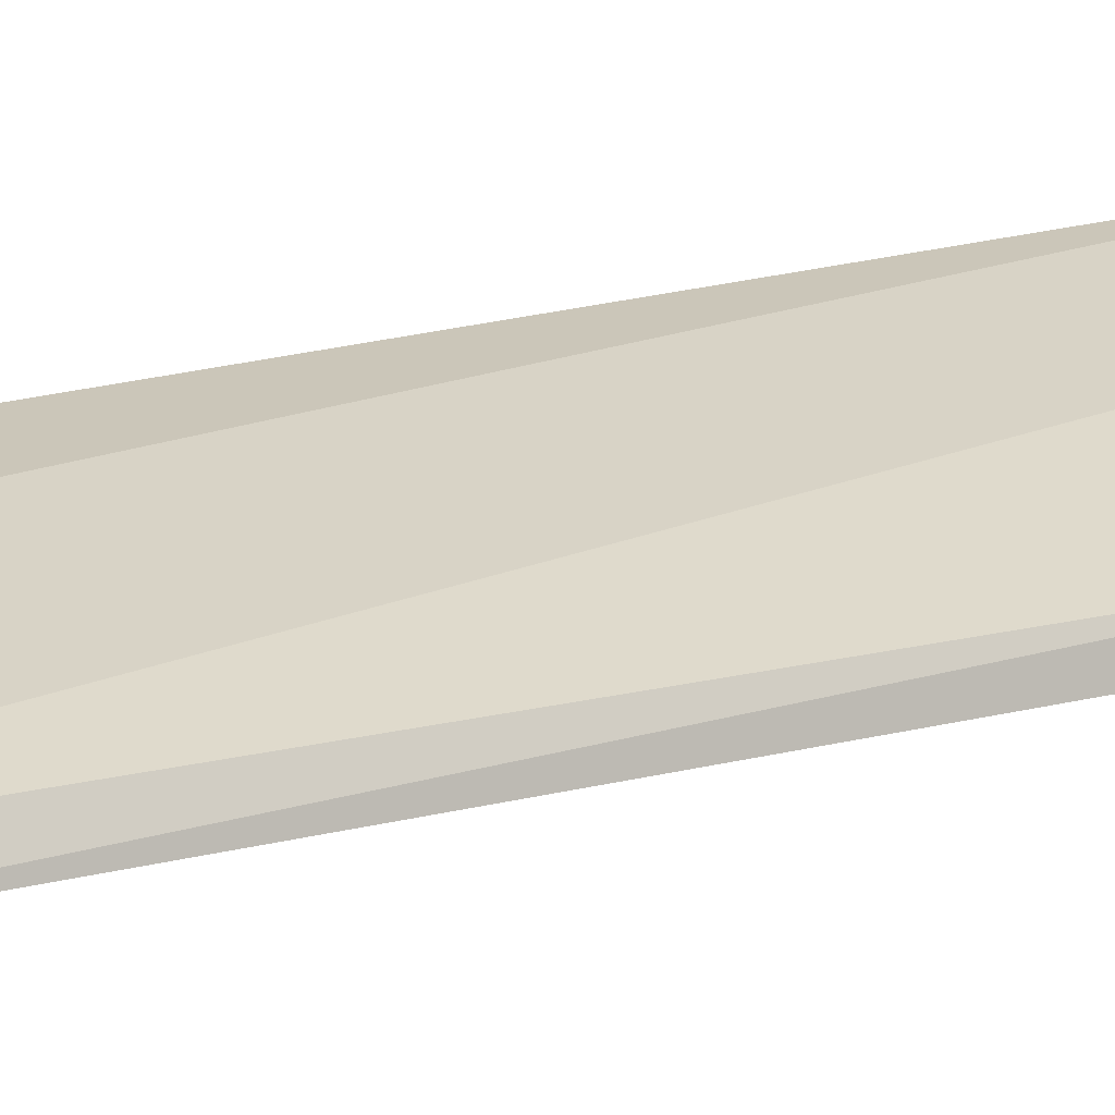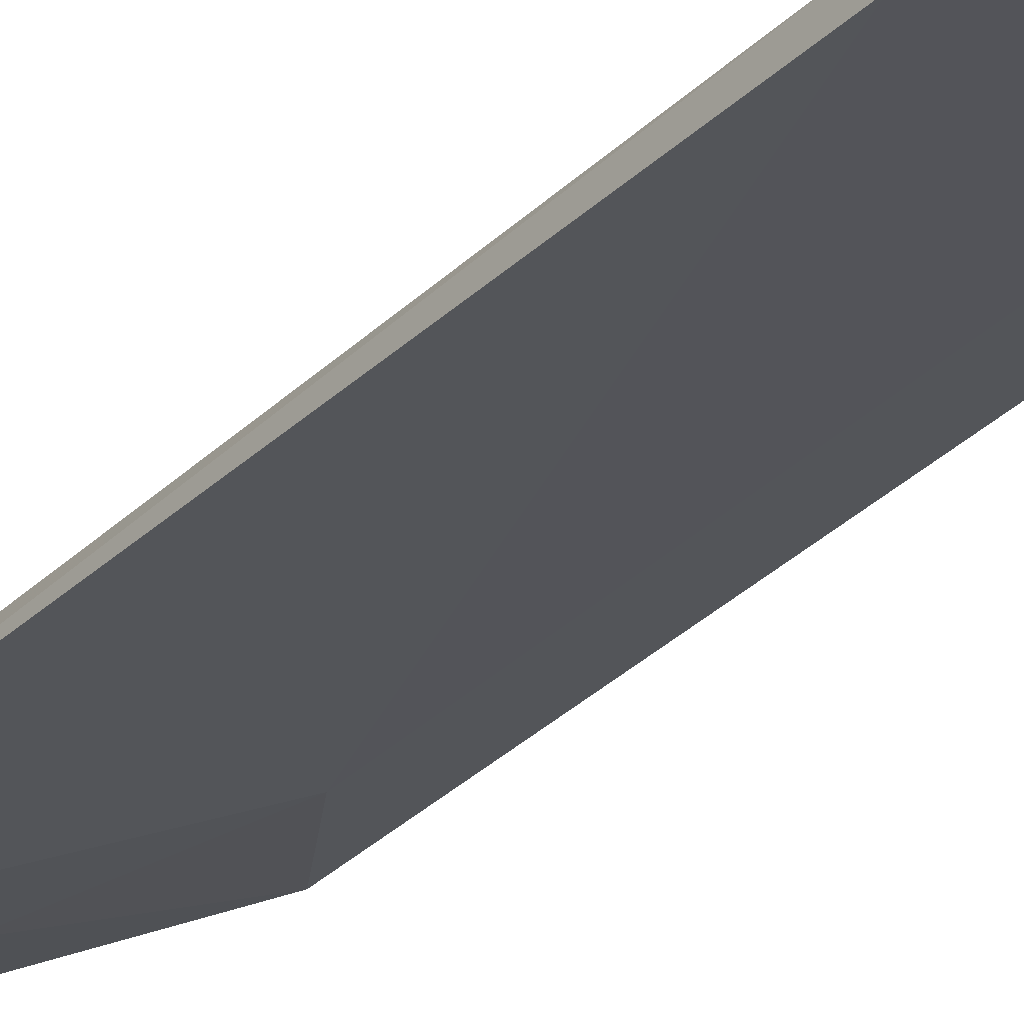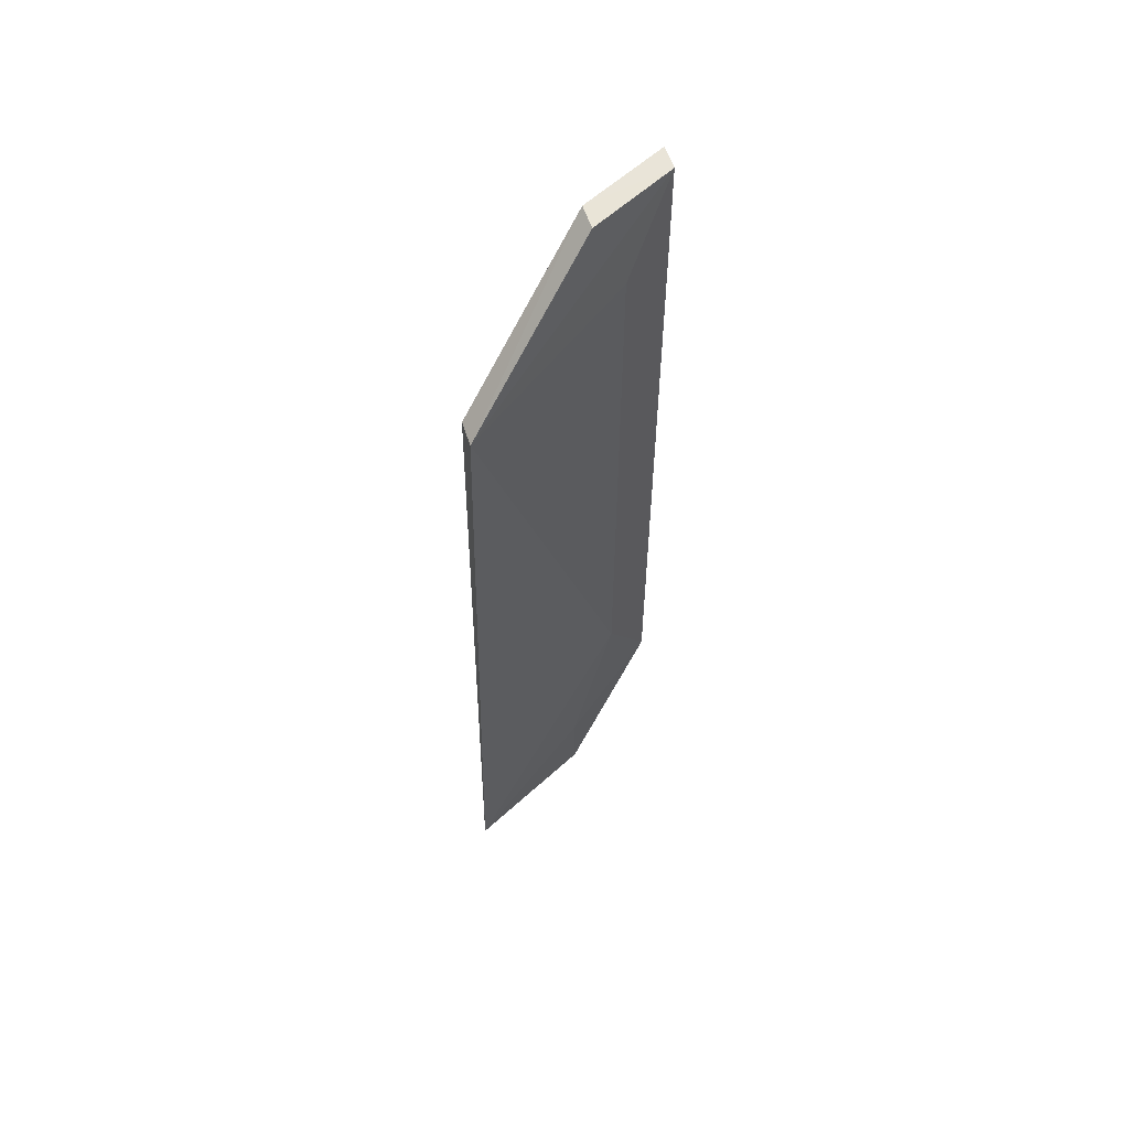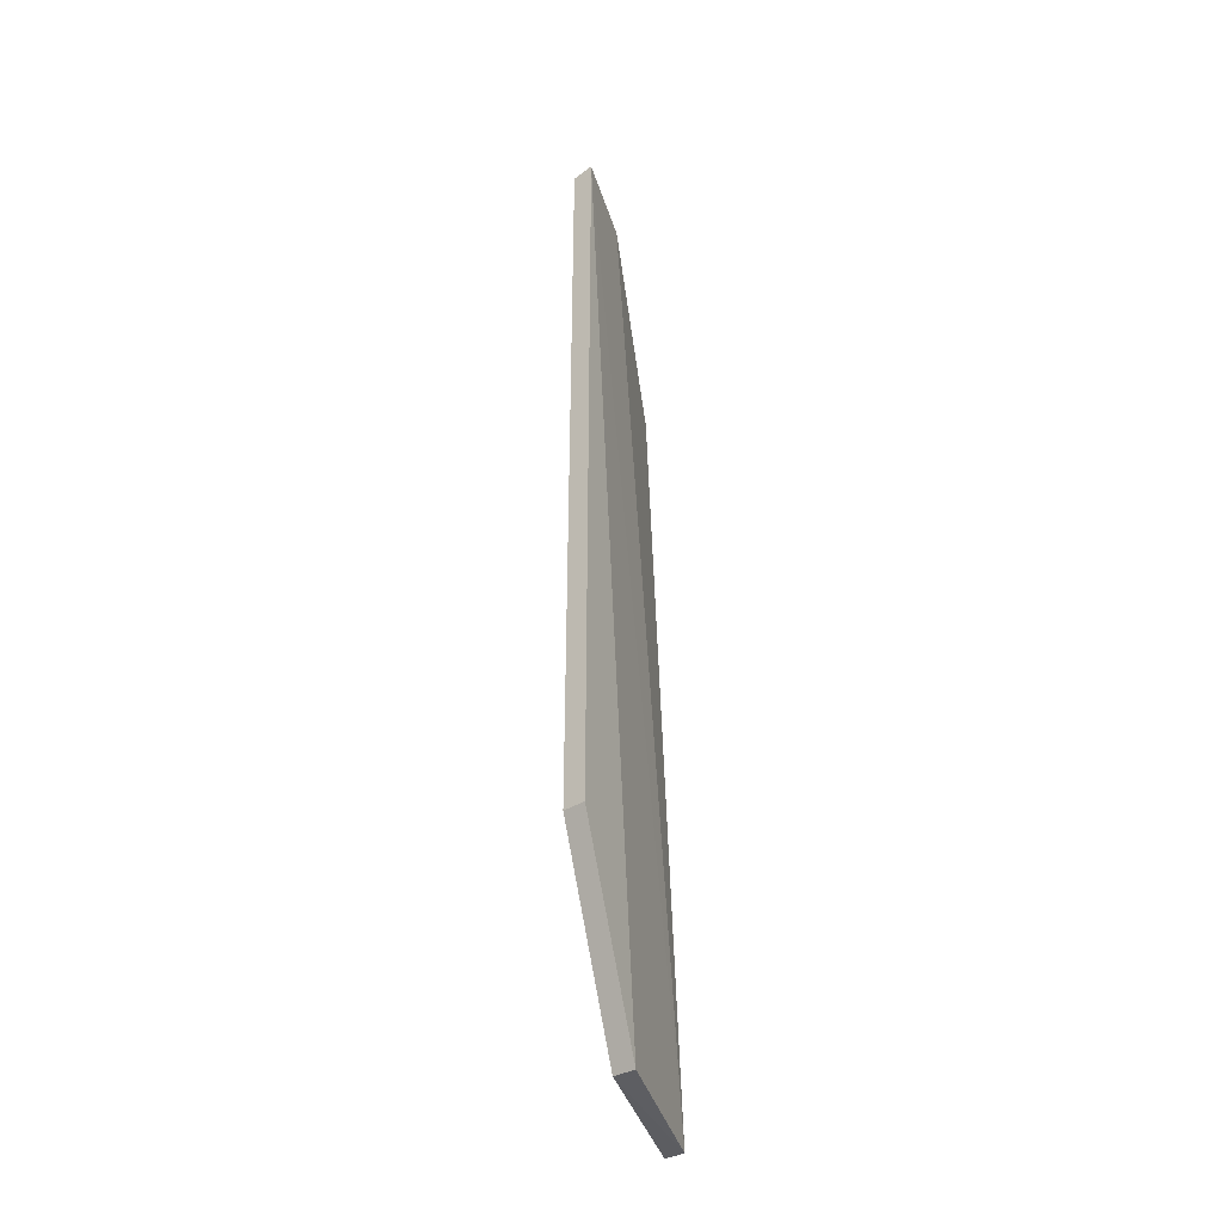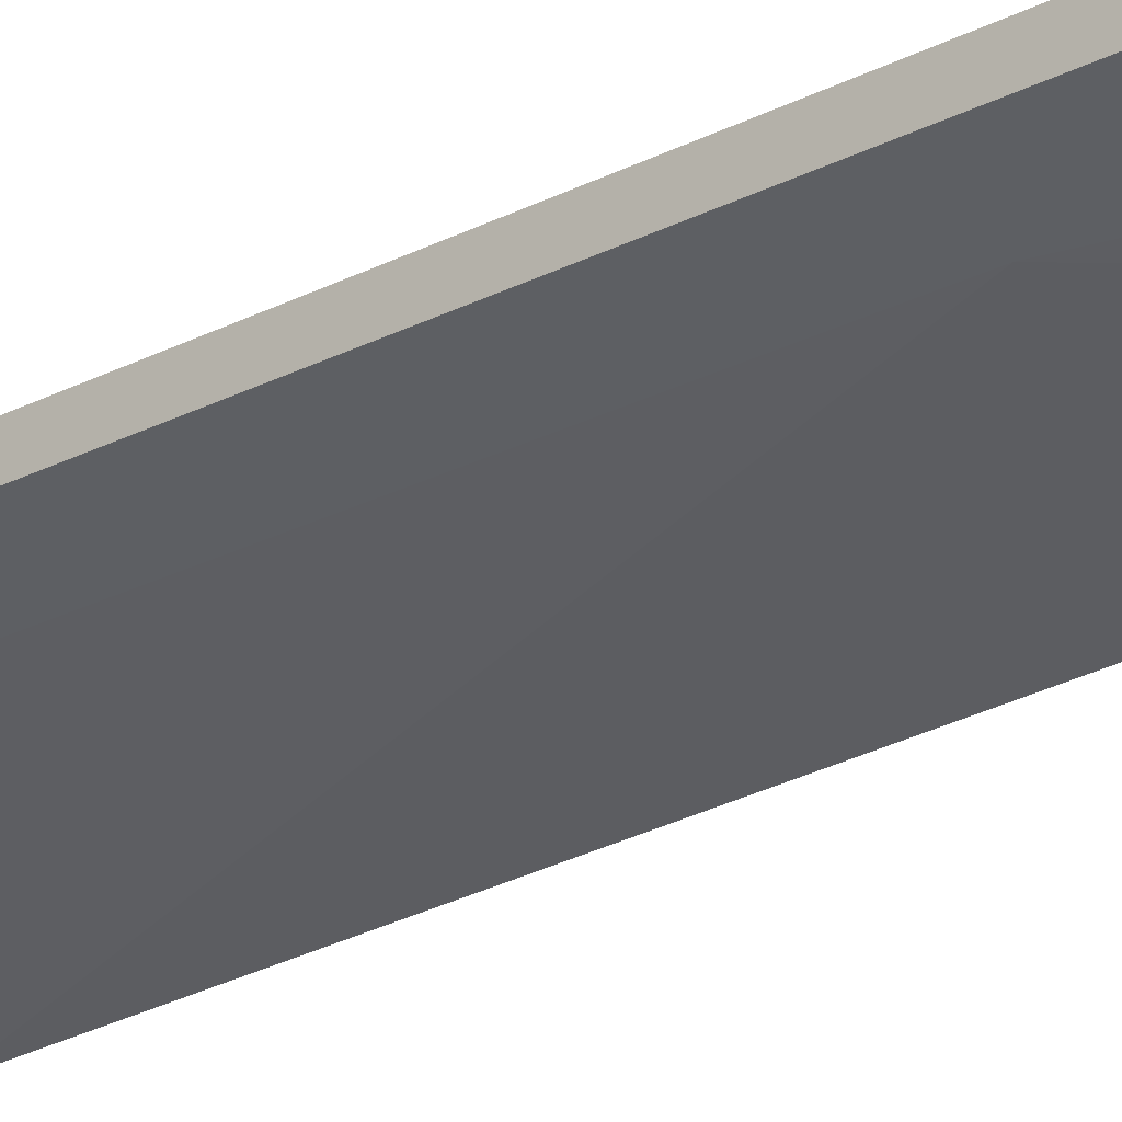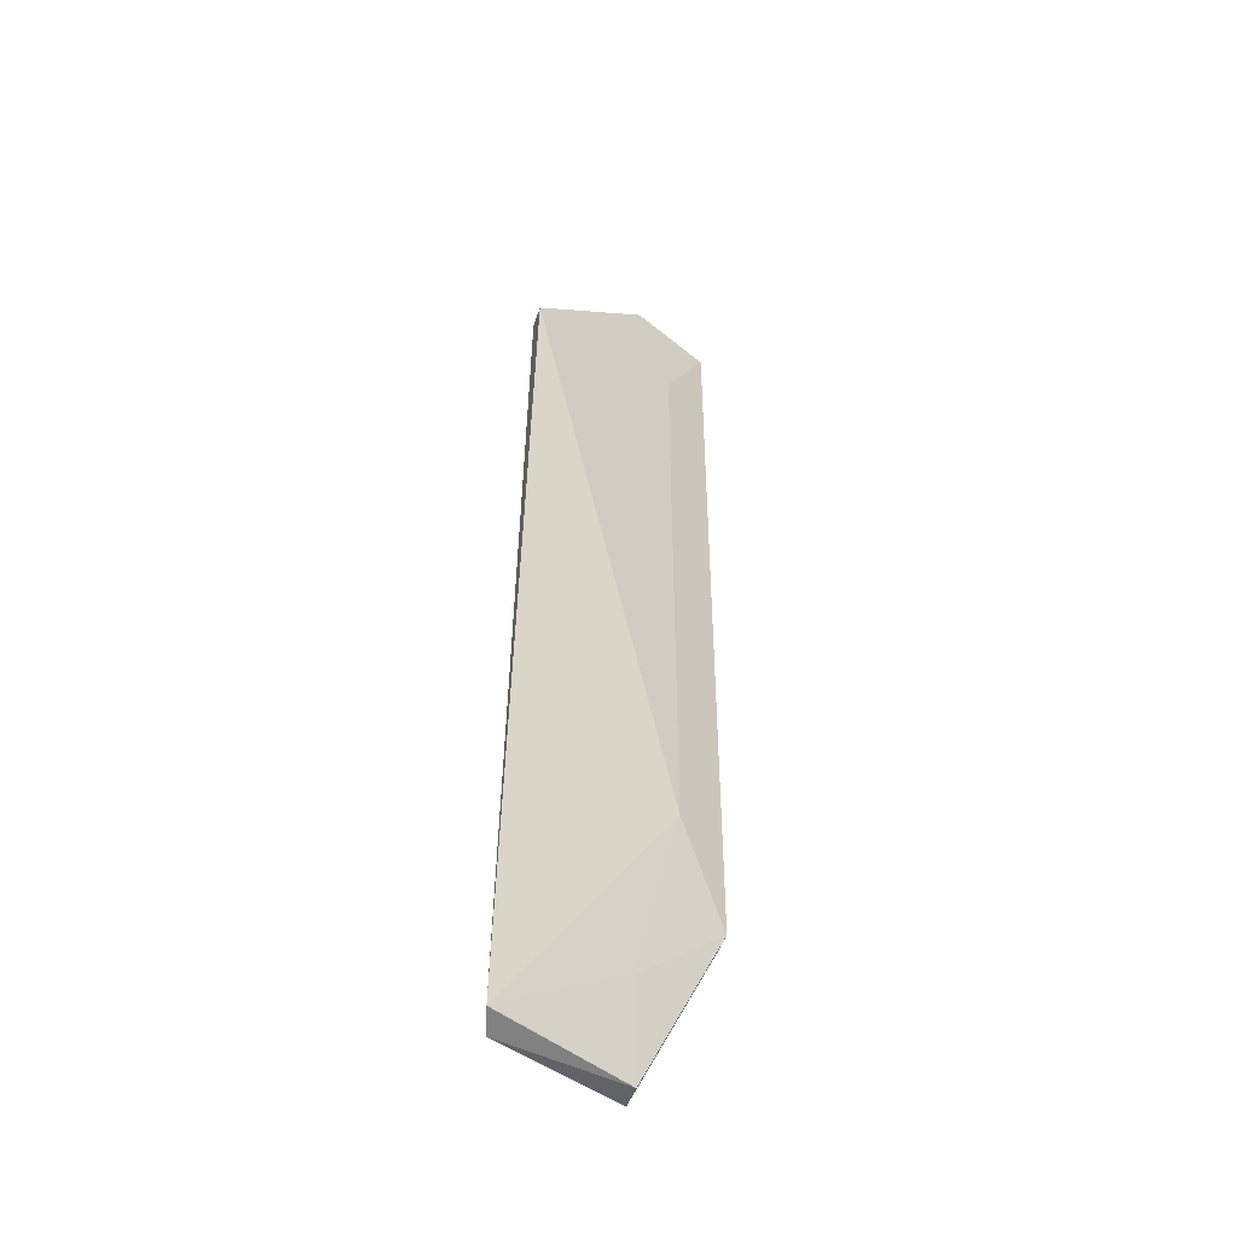
<metadata>
{"format":"obj","ext":"obj","renderer":"f3d","projection":"perspective","resolution":1024,"background":"white","views":[{"elev":18.3,"azim":59.3,"up":"+Z"},{"elev":-31.2,"azim":144.7,"up":"+Z"},{"elev":59.2,"azim":147.5,"up":"+Y"},{"elev":-40.7,"azim":-62.3,"up":"+Y"},{"elev":-29.3,"azim":-53.8,"up":"+Z"},{"elev":-46.8,"azim":148.5,"up":"+Y"}]}
</metadata>
<code>
v -0.3732 -0.1904 0.01313
v -0.3688 -0.1882 0.005181
v -0.372 0.08351 0.004433
v -0.447 0.1288 0.02289
v -0.4454 -0.1284 0.01573
v -0.4179 0.1292 0.01717
v -0.4155 -0.1889 0.01425
v -0.3701 0.08309 -0.002992
v -0.4131 -0.1577 0.01132
v -0.417 -0.1895 0.02145
v -0.4454 0.1284 0.01573
v -0.428 -0.09762 0.01065
v -0.447 -0.1288 0.02289
v -0.4162 0.1286 0.009911
v -0.428 0.09762 0.01065
f 1 2 3
f 6 1 3
f 6 4 1
f 7 2 1
f 8 3 2
f 8 6 3
f 9 7 5
f 9 2 7
f 10 7 1
f 10 1 4
f 10 5 7
f 11 5 4
f 11 4 6
f 12 8 2
f 12 2 9
f 12 9 5
f 12 5 11
f 13 10 4
f 13 4 5
f 13 5 10
f 14 11 6
f 14 6 8
f 14 8 11
f 15 12 11
f 15 11 8
f 15 8 12

</code>
